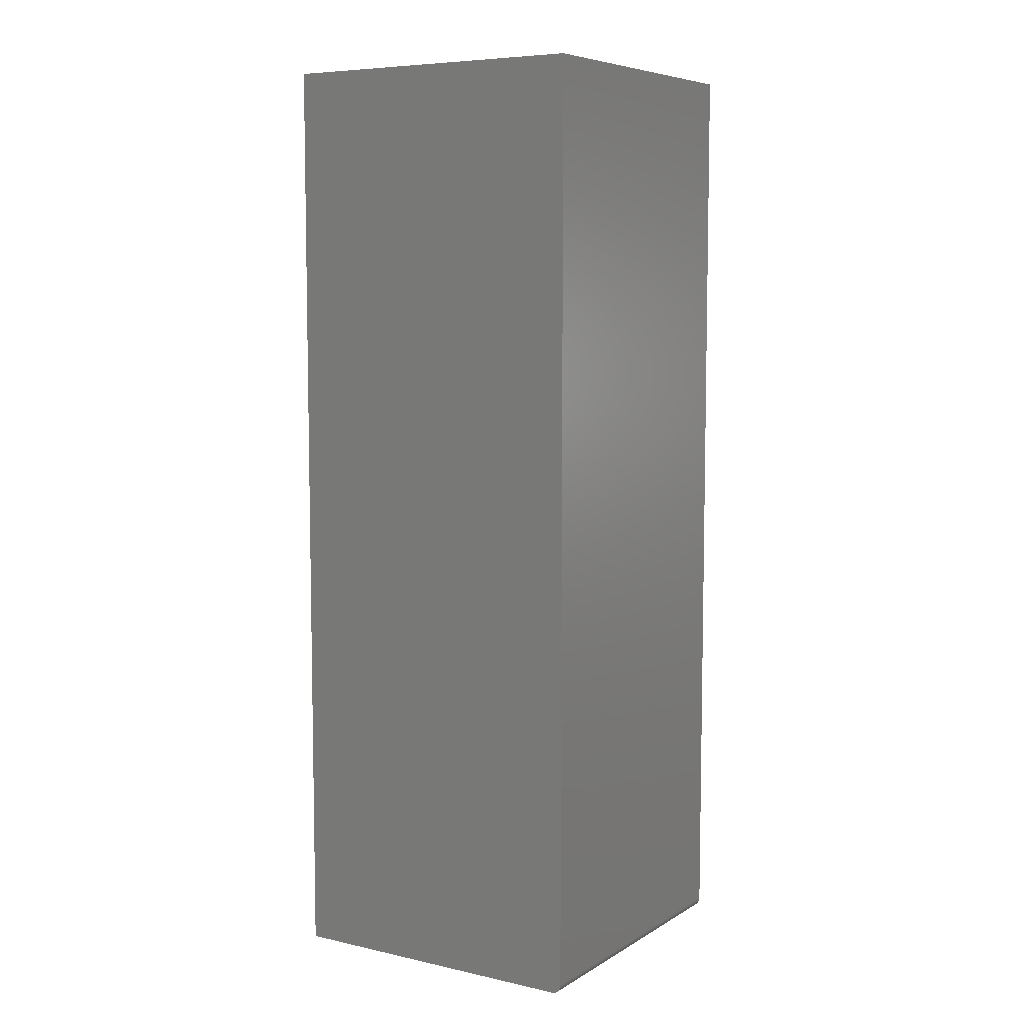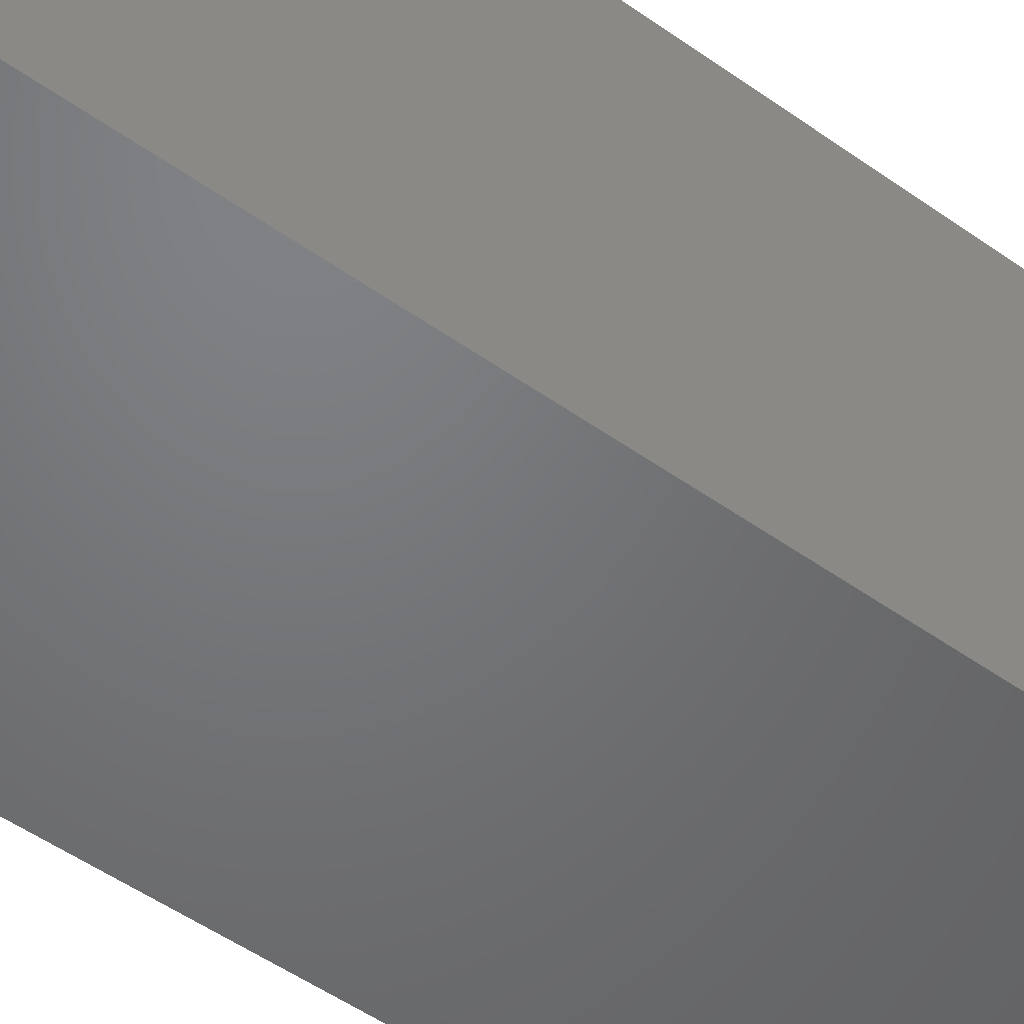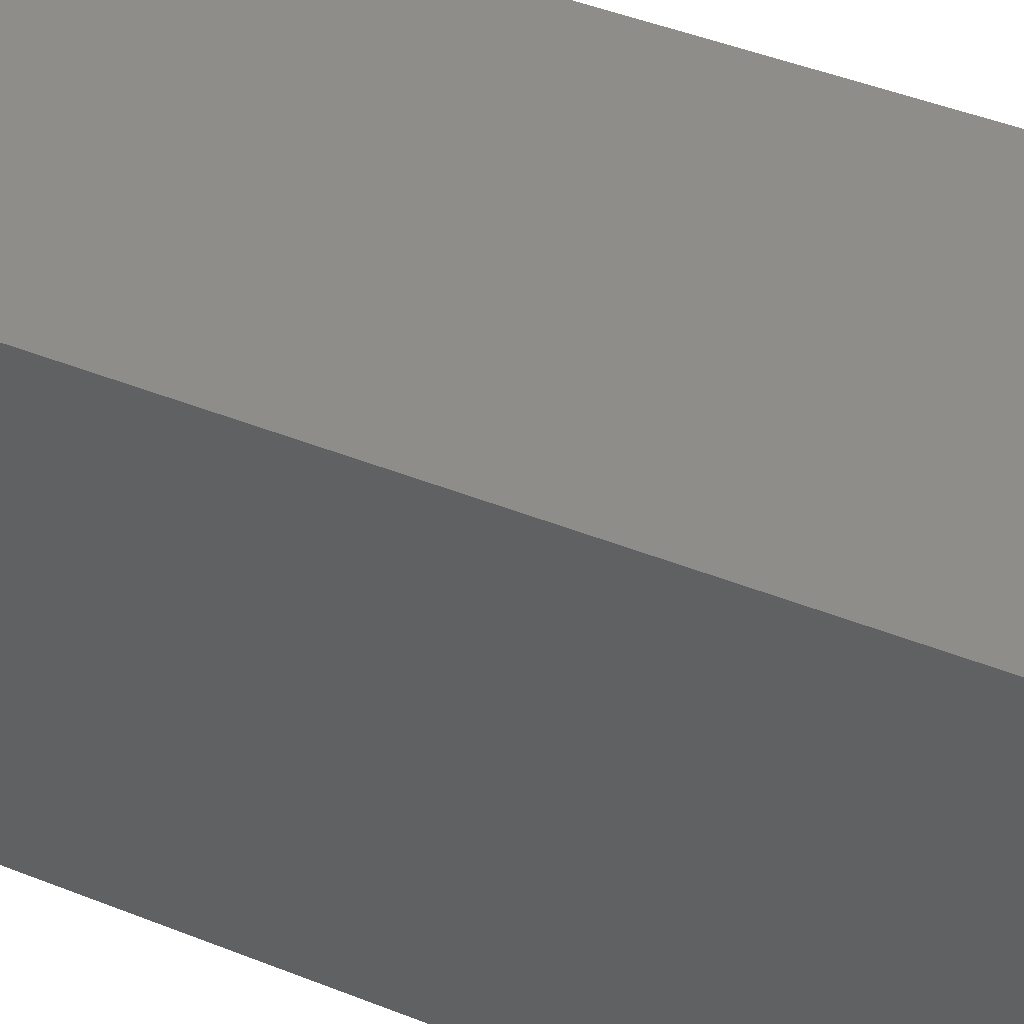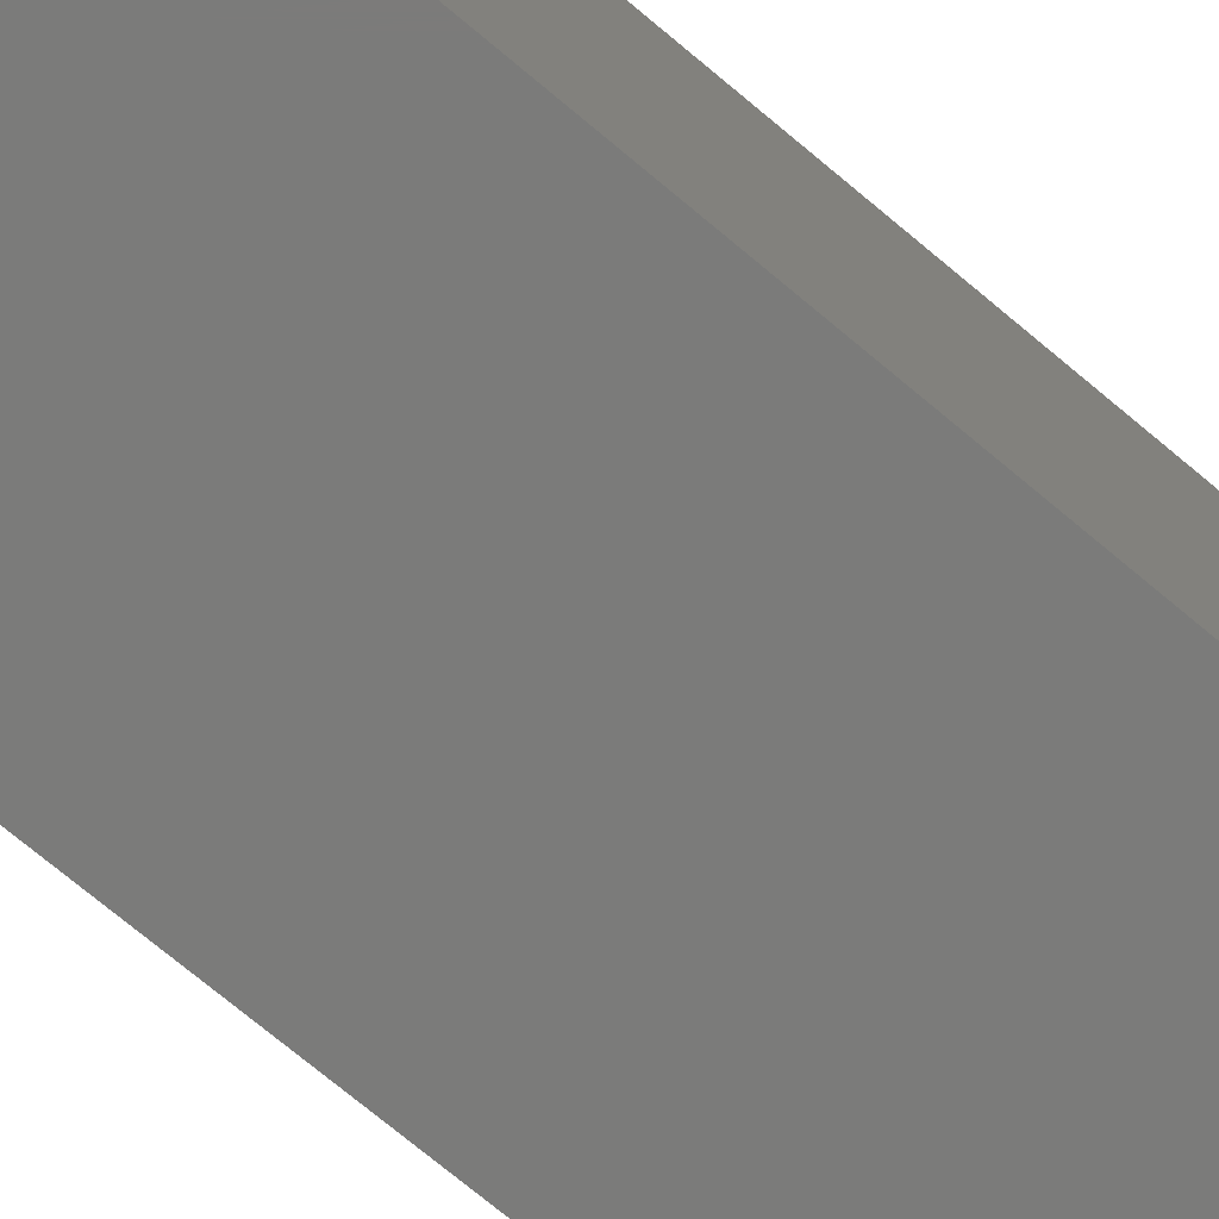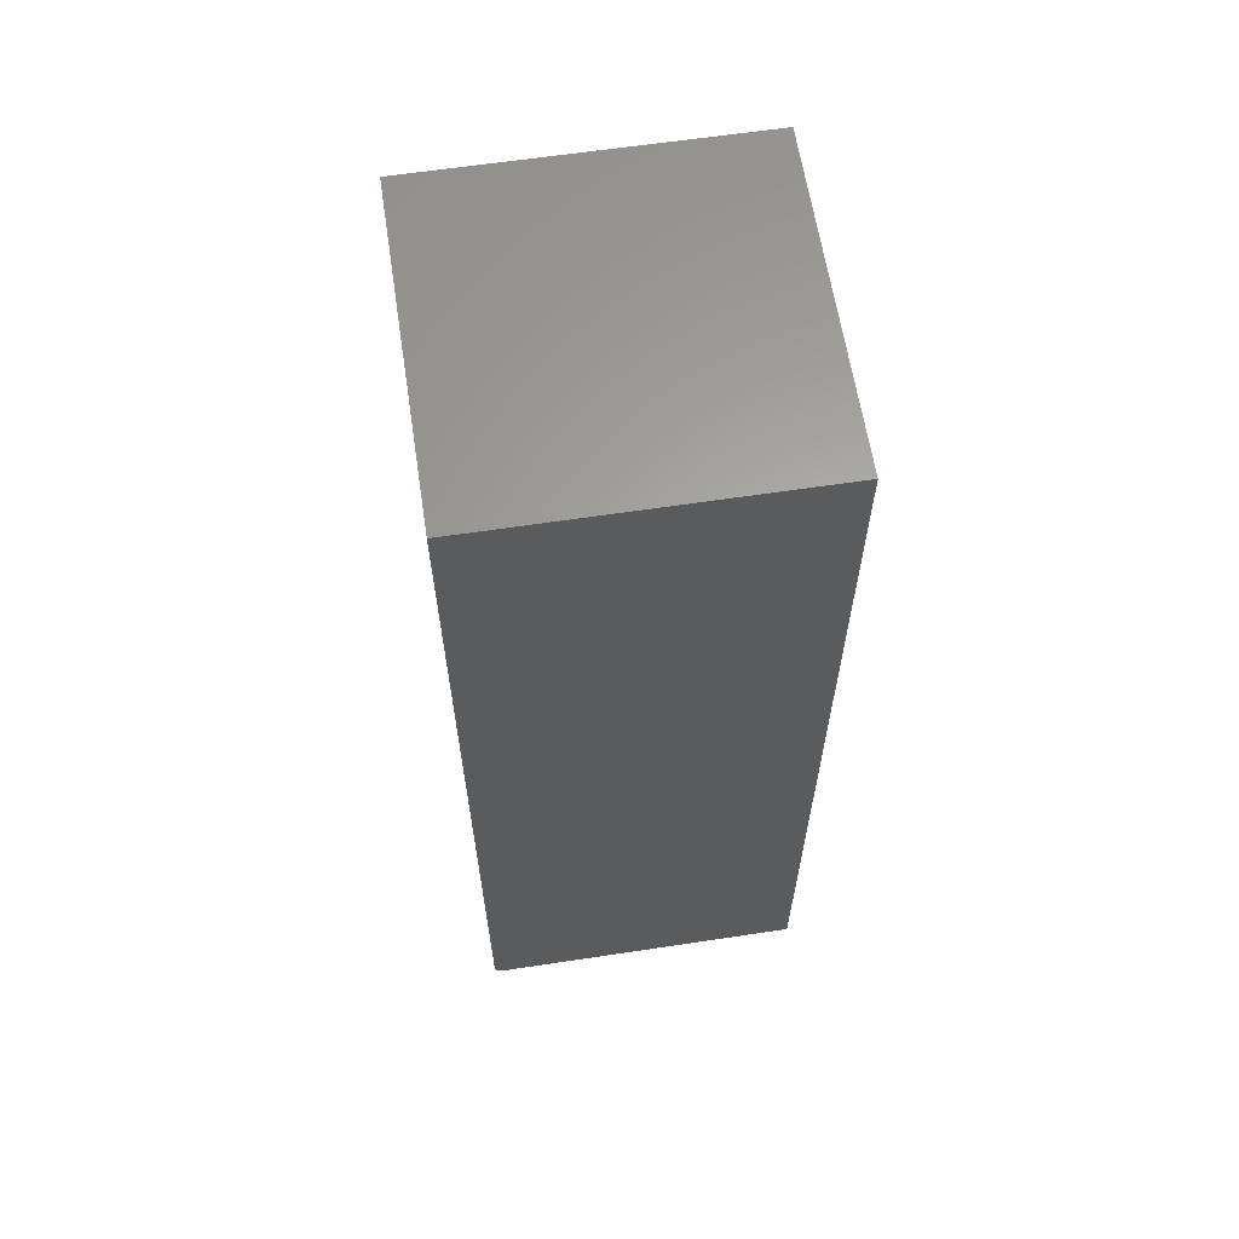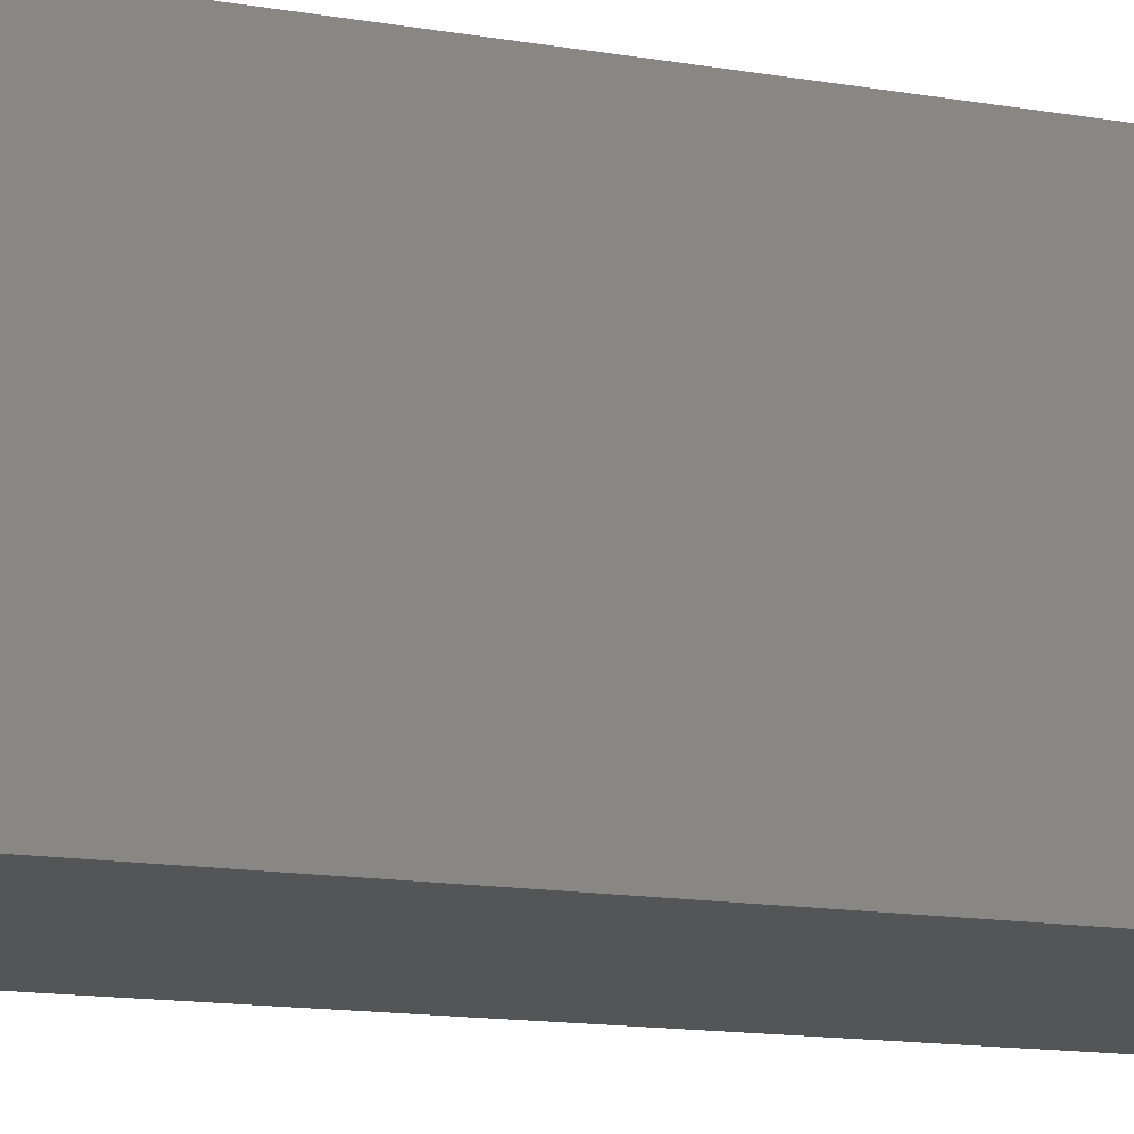
<metadata>
{"format":"stl","ext":"stl","renderer":"f3d","projection":"perspective","resolution":1024,"background":"white","views":[{"elev":7.0,"azim":32.3,"up":"+Y"},{"elev":-50.0,"azim":51.8,"up":"+Z"},{"elev":41.7,"azim":116.2,"up":"+Z"},{"elev":-74.2,"azim":50.2,"up":"+Z"},{"elev":62.6,"azim":171.3,"up":"+Y"},{"elev":-13.0,"azim":67.7,"up":"+Z"}]}
</metadata>
<code>
# stl→obj: 24 verts, 44 faces
v 0.02187 -0.75 0.02187
v 0.2672 -0.75 0.02187
v 0.02187 -0.75 0.275
v 0.2672 -0.75 0.275
v 0.2737 -0.7465 0.275
v 0.2715 -0.7487 0.275
v 0.2727 -0.7477 0.275
v 0.275 -0.7422 0.275
v 0.275 0 0.275
v 0.02187 0 0.275
v 0.2744 -0.7452 0.275
v 0.2748 -0.7437 0.275
v 0.2687 -0.7498 0.275
v 0.2702 -0.7494 0.275
v 0.275 0 0.02187
v 0.275 -0.7422 0.02187
v 0.02187 0 0.02187
v 0.2748 -0.7437 0.02187
v 0.2744 -0.7452 0.02187
v 0.2737 -0.7465 0.02187
v 0.2727 -0.7477 0.02187
v 0.2715 -0.7487 0.02187
v 0.2702 -0.7494 0.02187
v 0.2687 -0.7498 0.02187
f 1 2 3
f 3 2 4
f 5 6 7
f 8 9 10
f 3 6 5
f 3 5 11
f 3 11 12
f 3 12 8
f 3 8 10
f 6 3 4
f 6 4 13
f 6 13 14
f 15 9 16
f 16 9 8
f 16 17 15
f 18 19 20
f 18 20 21
f 18 21 22
f 18 22 23
f 18 23 24
f 18 24 2
f 1 17 16
f 1 16 18
f 1 18 2
f 16 8 18
f 18 8 12
f 18 12 19
f 19 12 11
f 19 11 20
f 20 11 5
f 20 5 21
f 21 5 7
f 21 7 22
f 22 7 6
f 22 6 23
f 23 6 14
f 23 14 24
f 24 14 13
f 24 13 2
f 2 13 4
f 17 10 15
f 15 10 9
f 10 17 3
f 3 17 1

</code>
